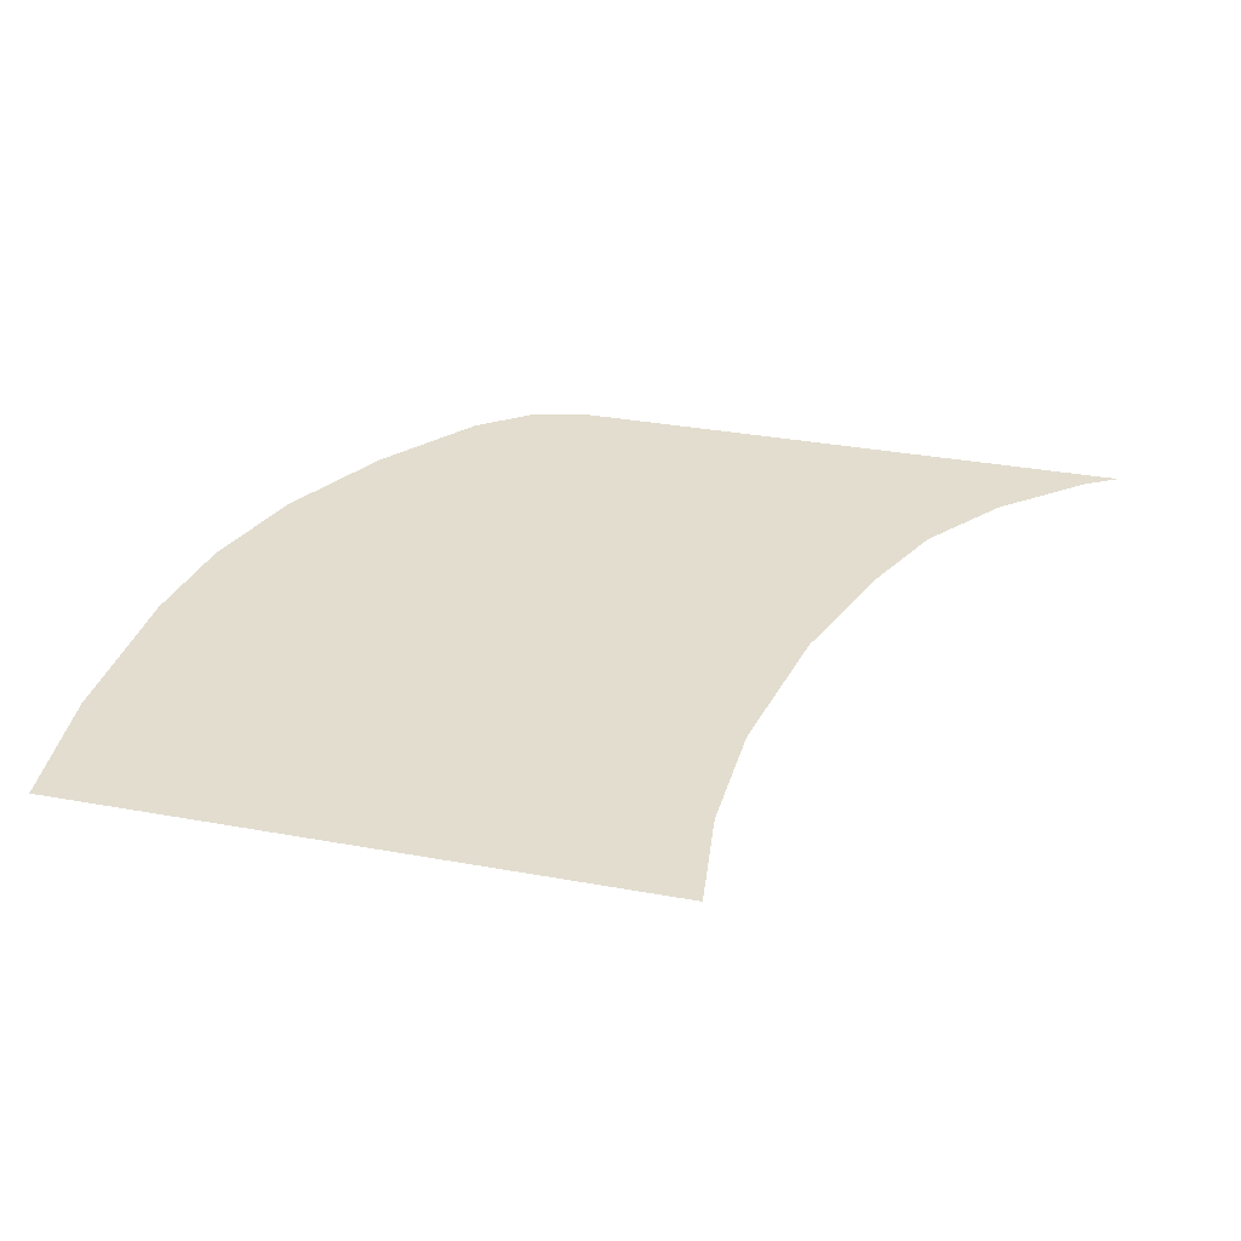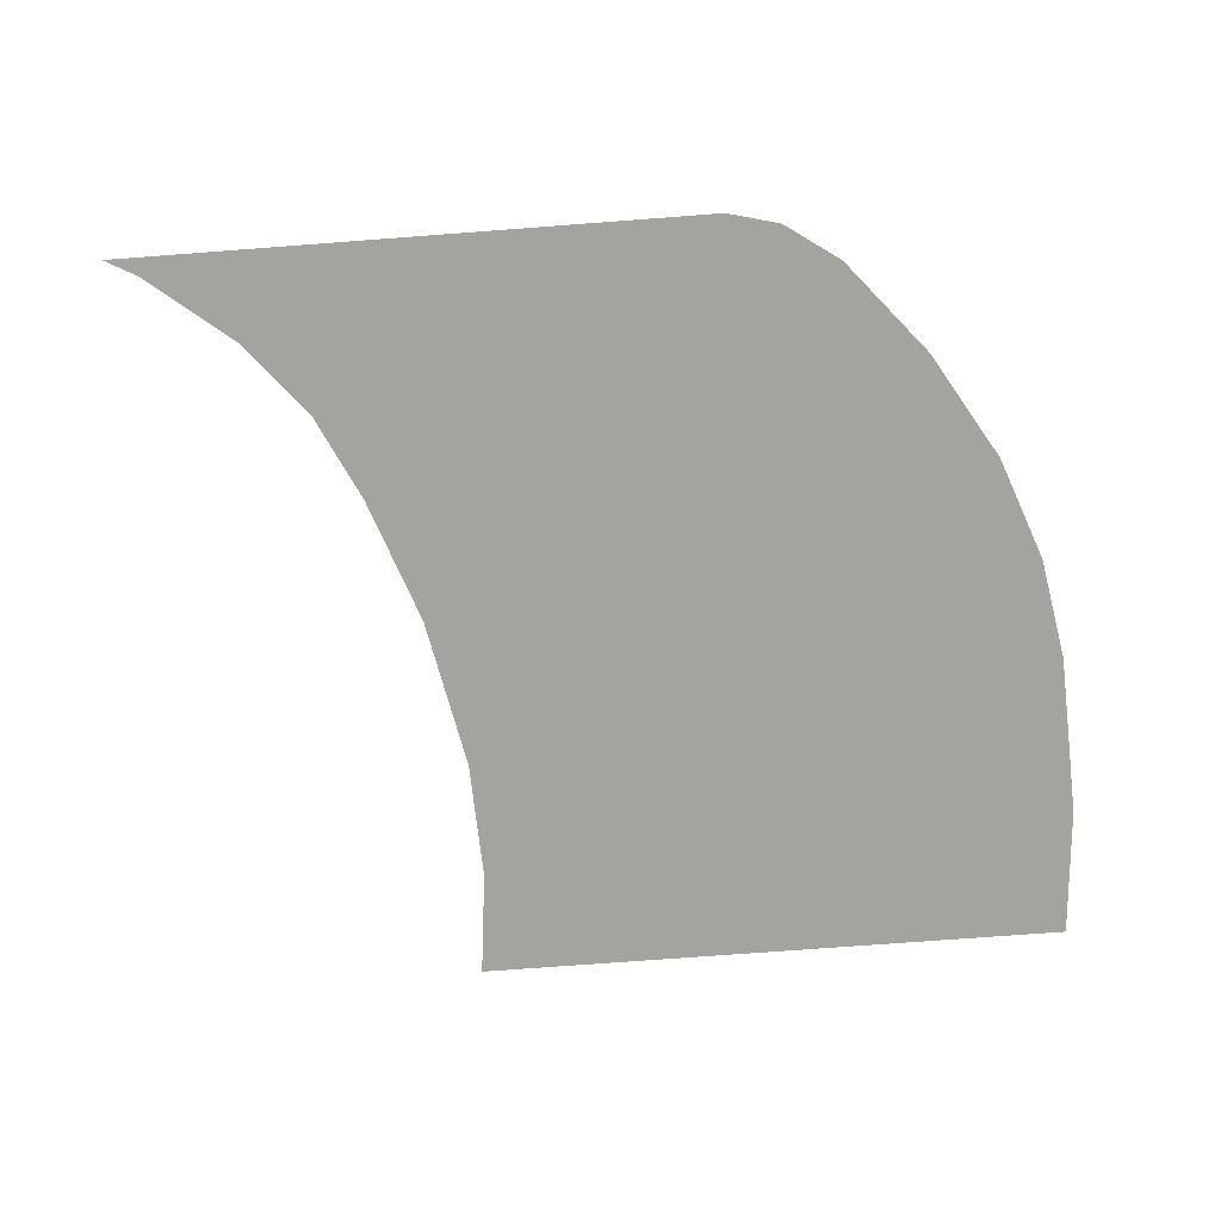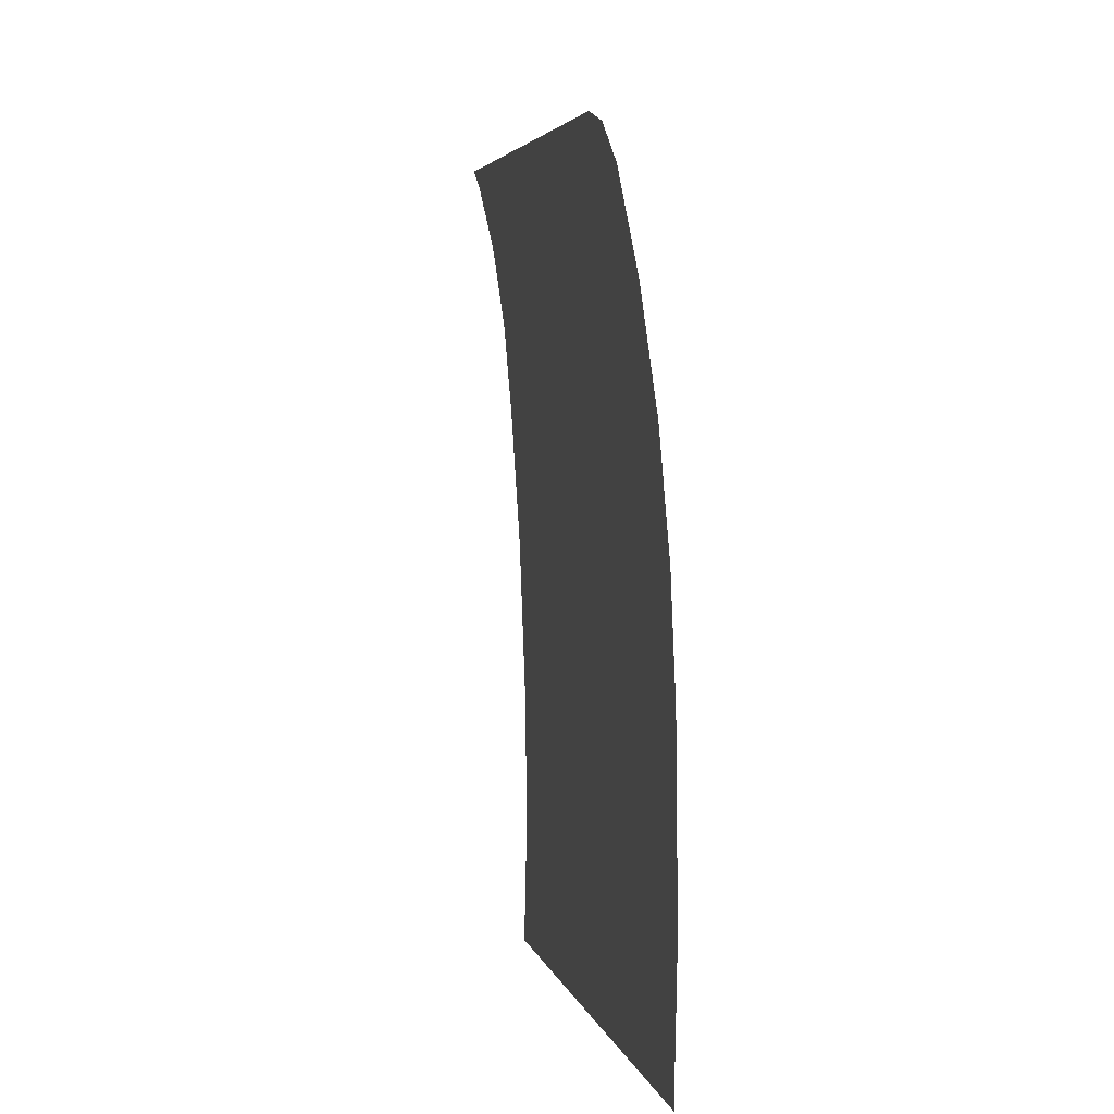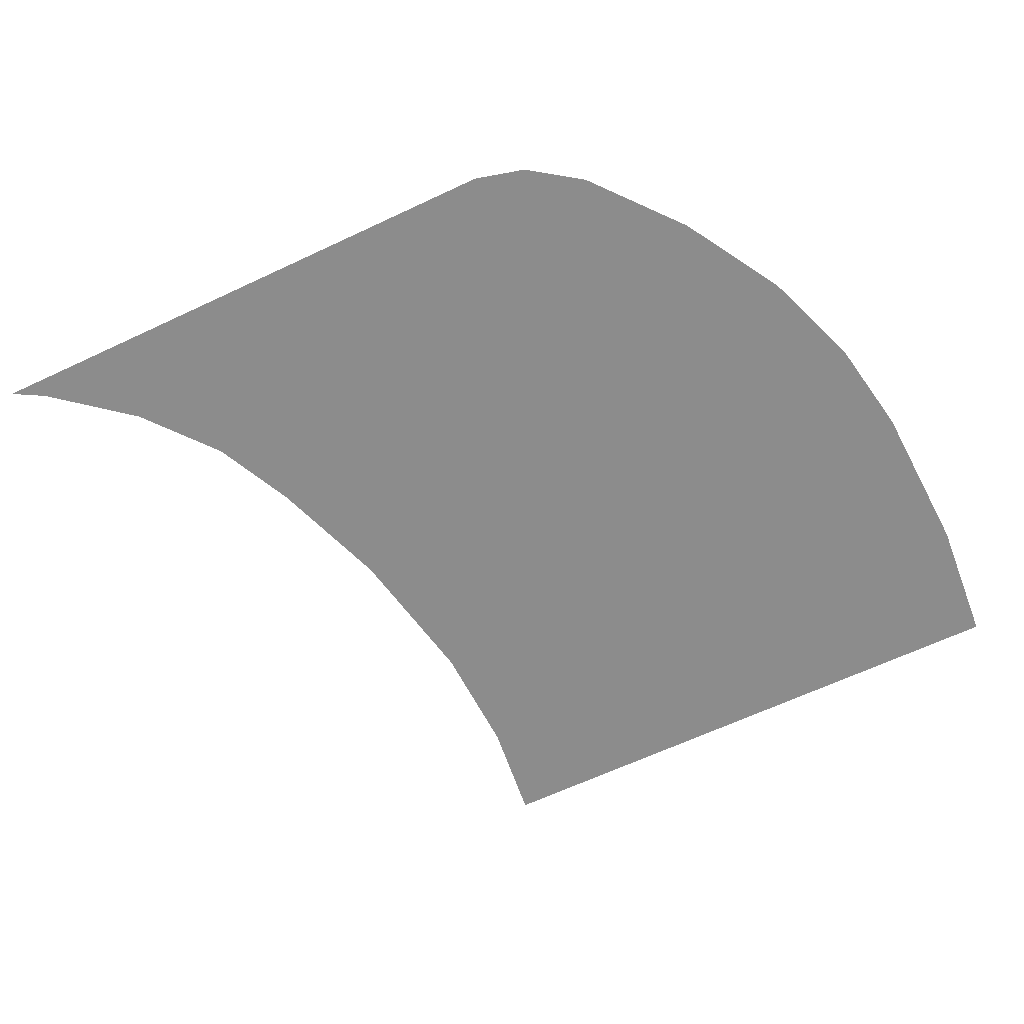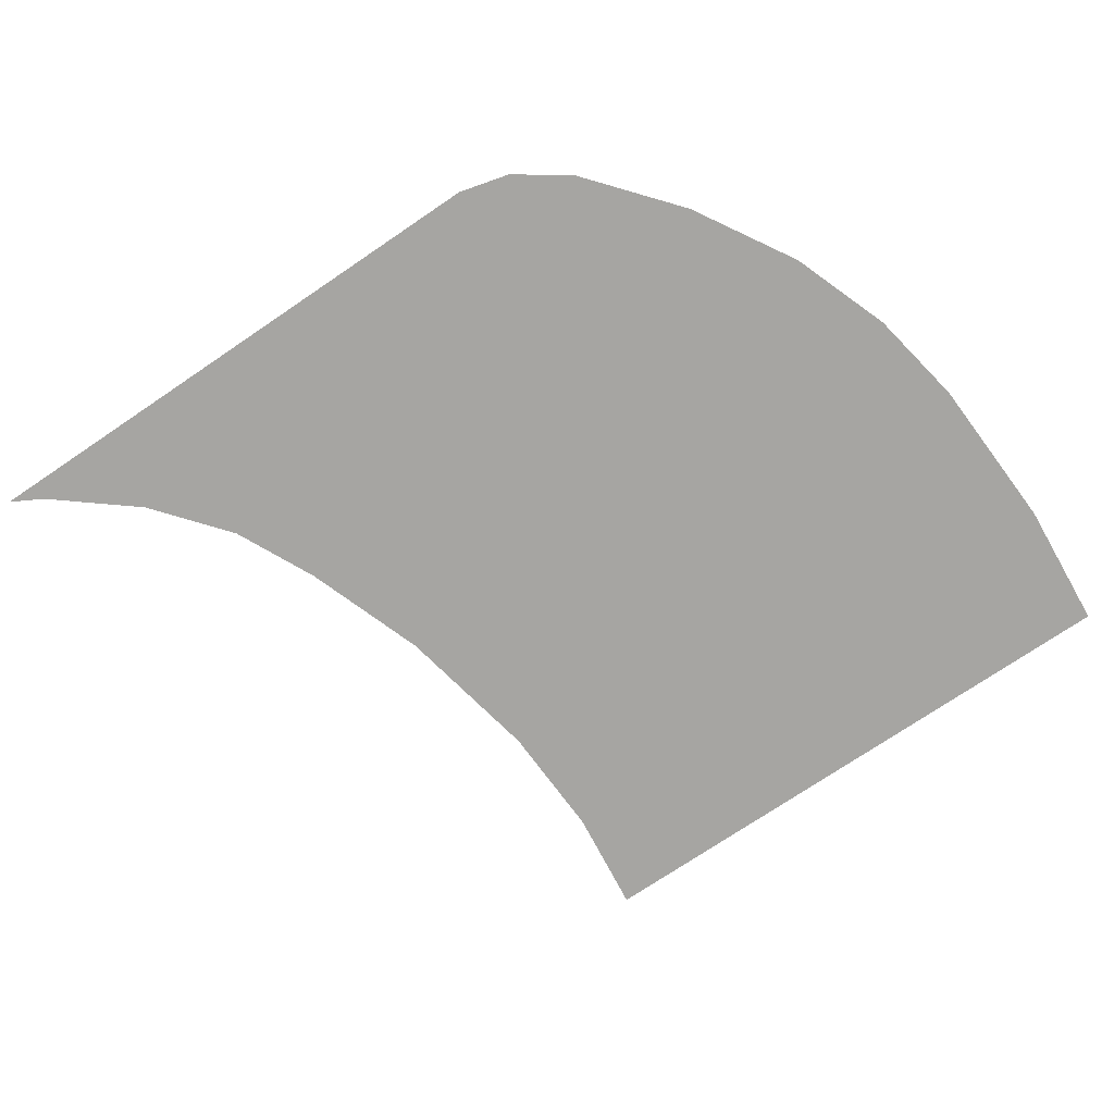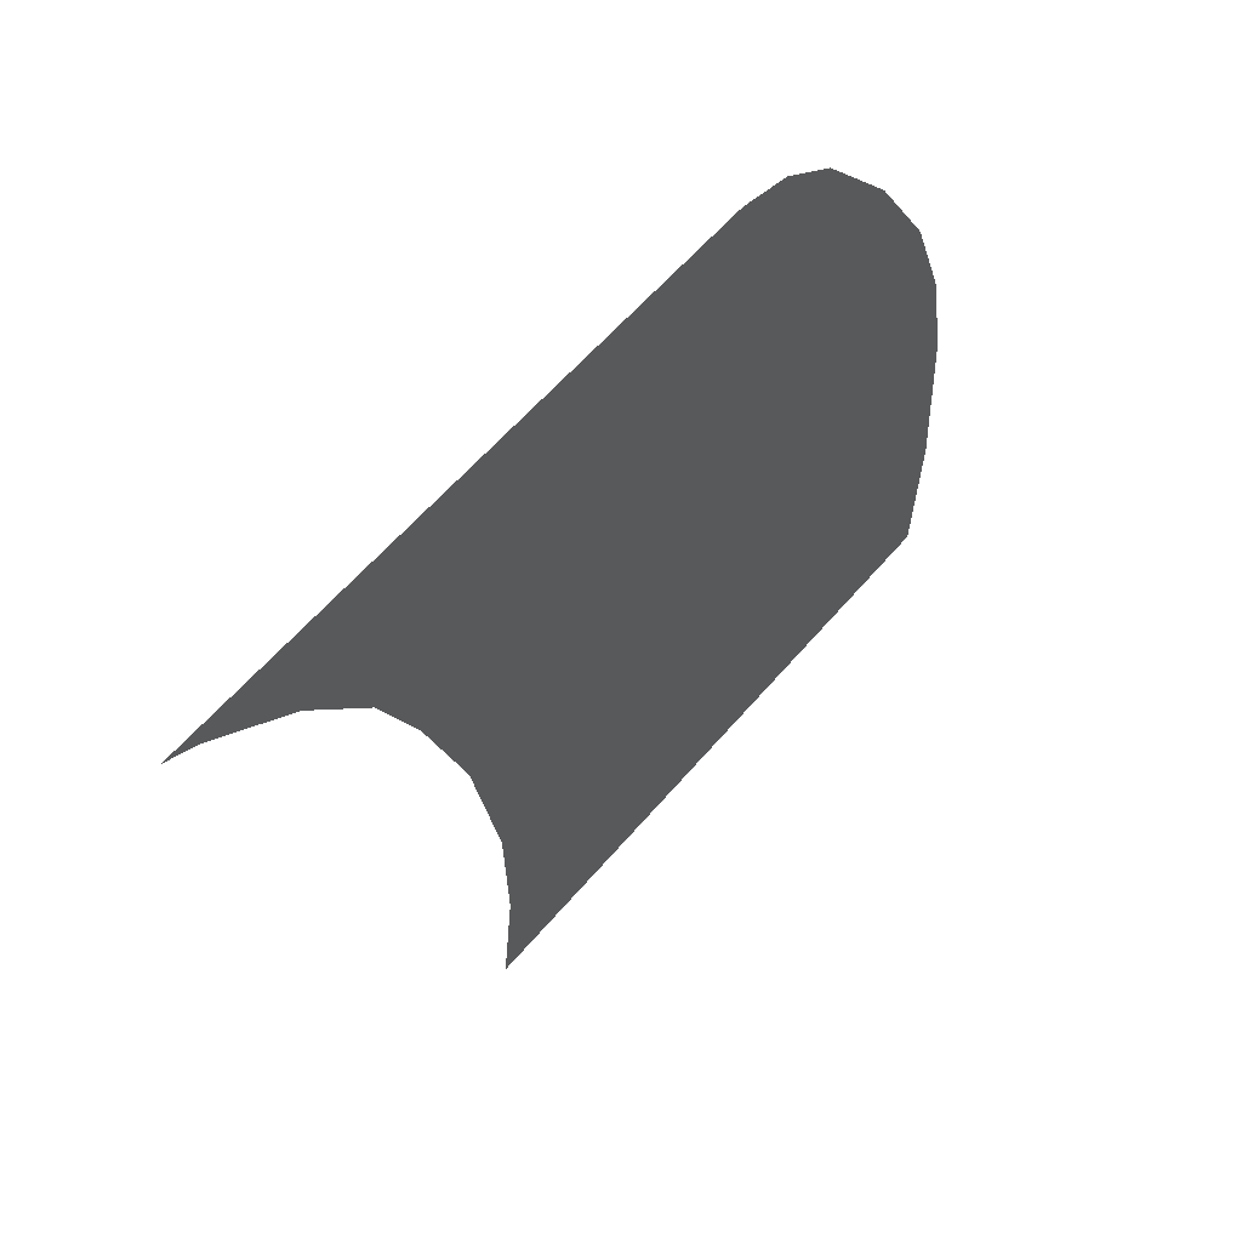
<metadata>
{"format":"obj","ext":"obj","renderer":"f3d","projection":"perspective","resolution":1024,"background":"white","views":[{"elev":34.8,"azim":13.6,"up":"+Z"},{"elev":-72.9,"azim":-175.7,"up":"+Z"},{"elev":3.6,"azim":-101.2,"up":"+Y"},{"elev":-64.2,"azim":-154.6,"up":"+Z"},{"elev":-73.6,"azim":-145.9,"up":"+Z"},{"elev":57.4,"azim":129.4,"up":"+Y"}]}
</metadata>
<code>
g redbotFaceplateV2_mesh
v 0.2608 0.2254 0
v 0.2815 0.2369 0
v -0.08481 0.2369 0
v 0.2084 0.1829 0
v 0.1688 0.134 0
v 0.1435 0.08108 0
v 0.1153 0.001725 0
v -0.1176 0.2283 0
v 0.09631 -0.09488 0
v -0.1521 0.2041 0
v -0.2015 0.1449 0
v -0.2412 0.0782 0
v -0.2815 -0.1541 0
v 0.09344 -0.1702 0
v -0.2769 -0.05175 0
v -0.2654 0.01265 0
v -0.2751 -0.2369 0
v 0.1009 -0.2369 0
g redbotFaceplateV2_mesh_0
f 3 2 1
f 3 1 4
f 3 4 5
f 3 5 6
f 3 6 7
f 7 8 3
f 7 9 8
f 8 9 10
f 10 9 11
f 11 9 12
f 13 12 9
f 9 14 13
f 13 15 12
f 16 12 15
f 13 14 17
f 17 14 18

</code>
